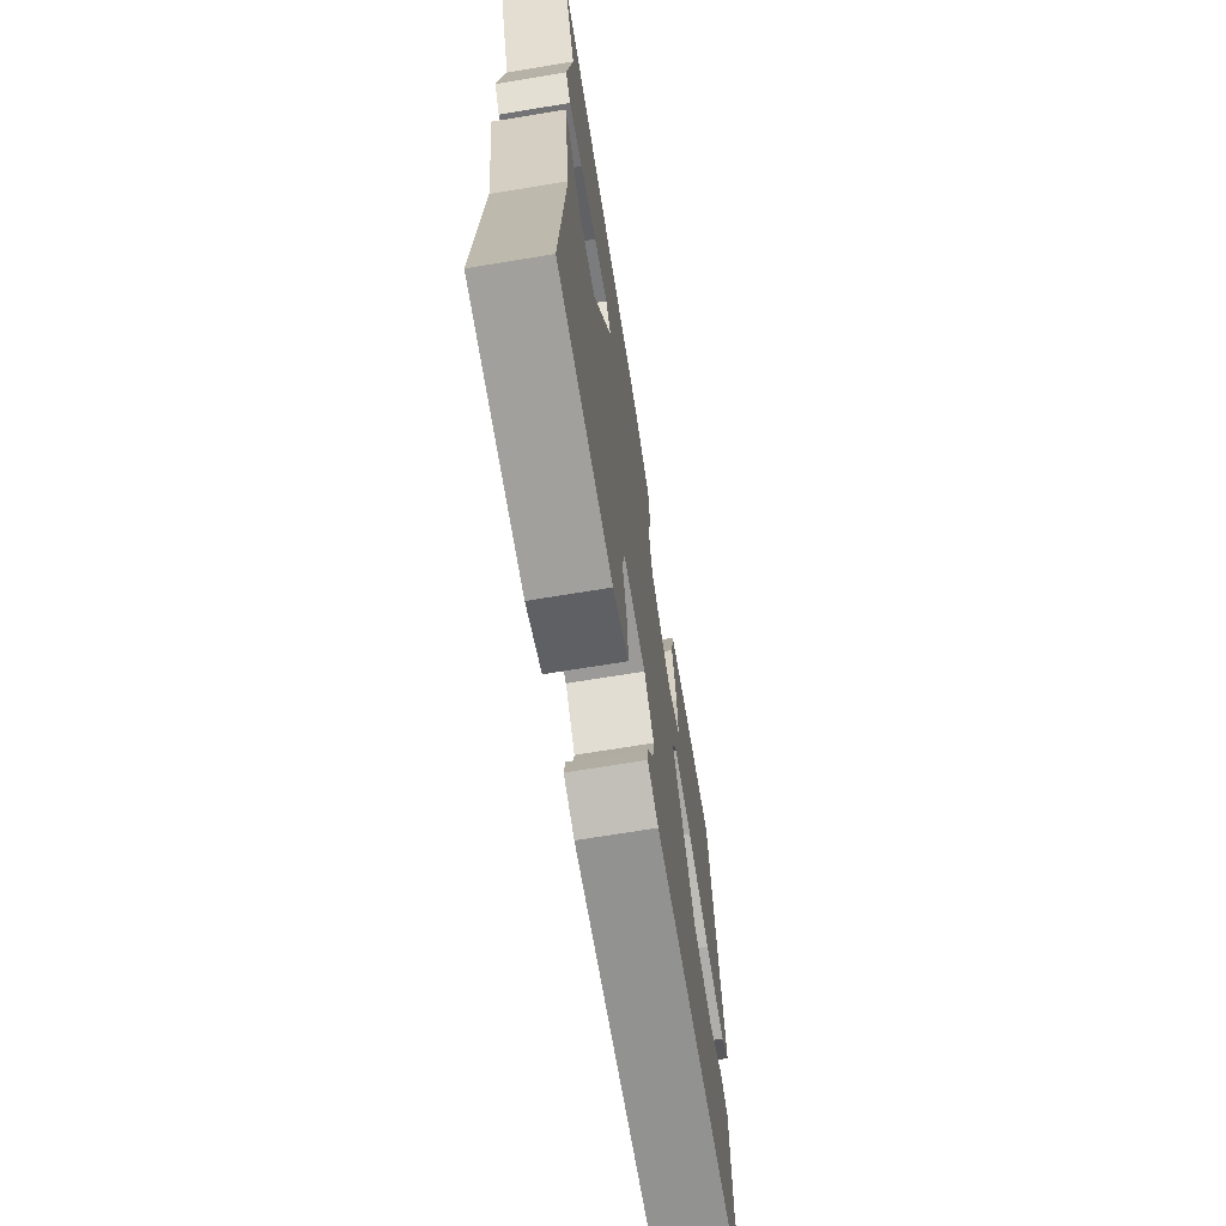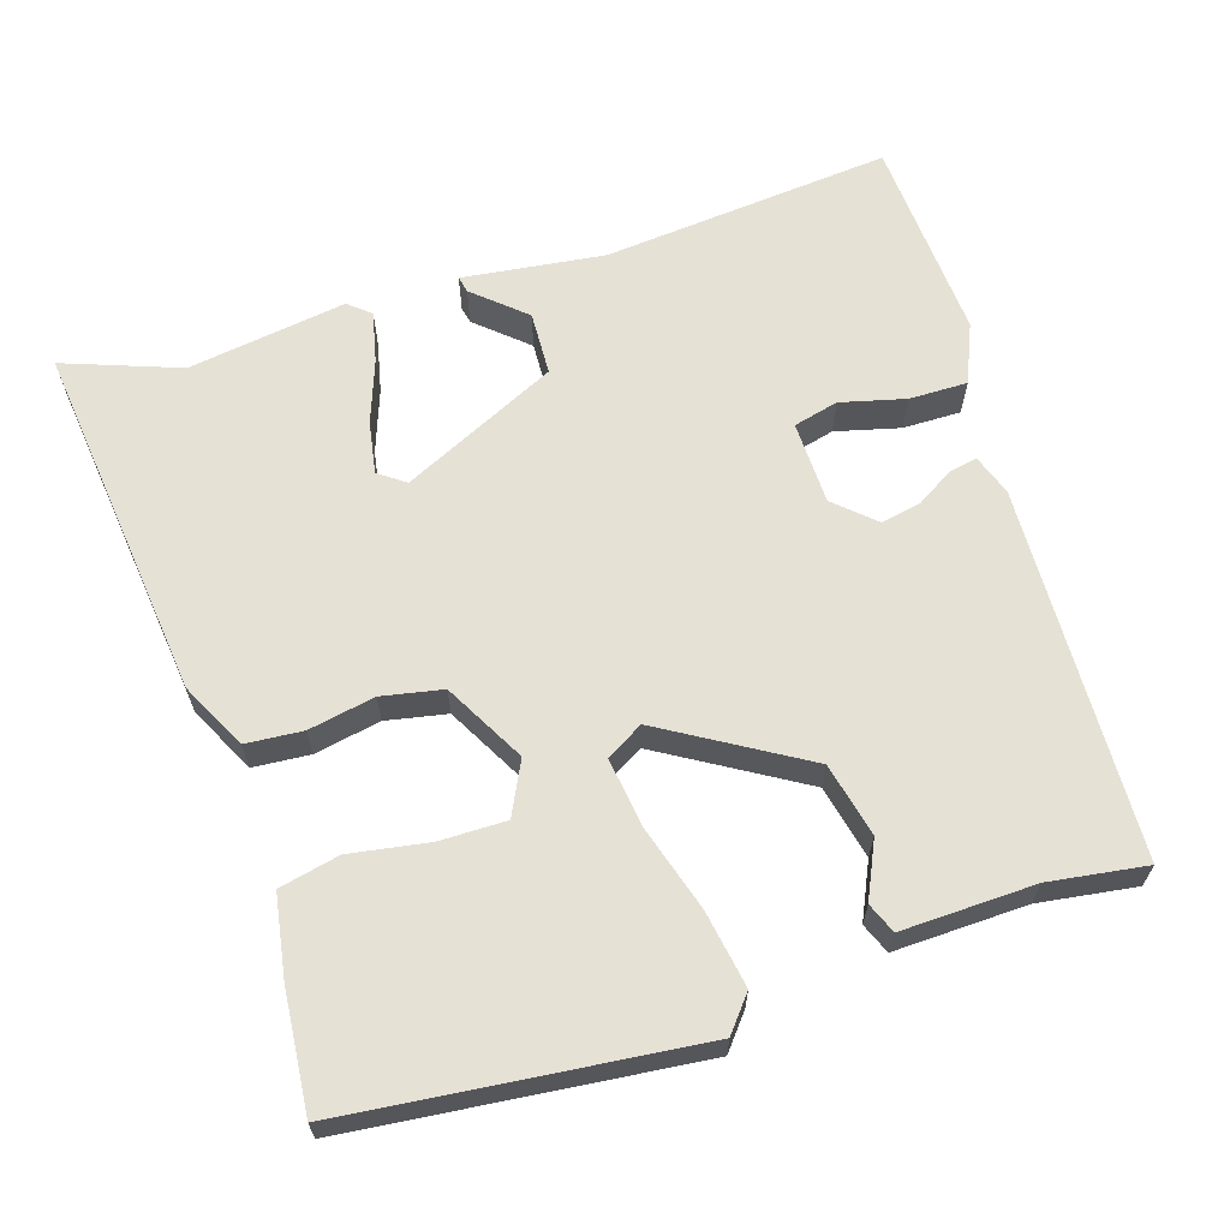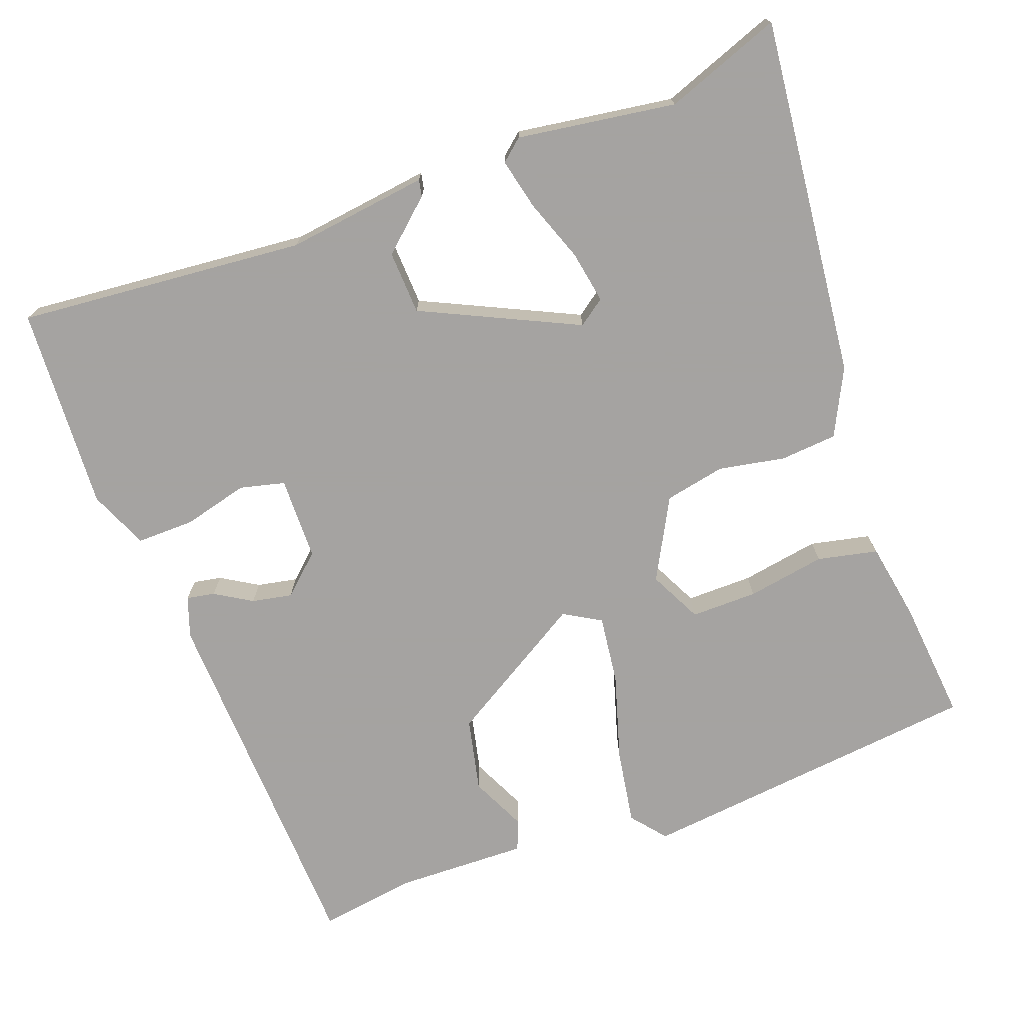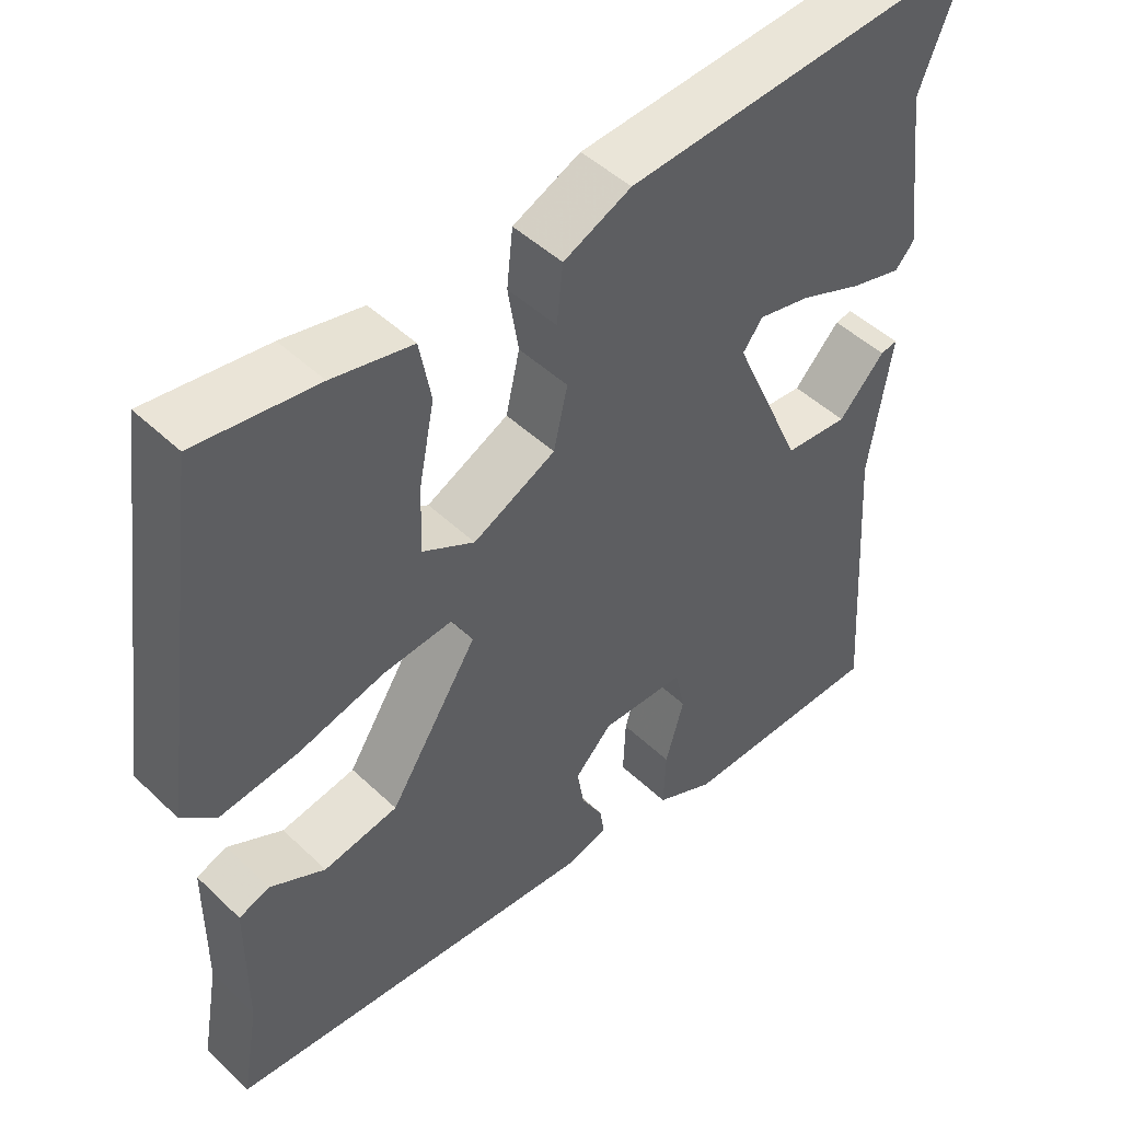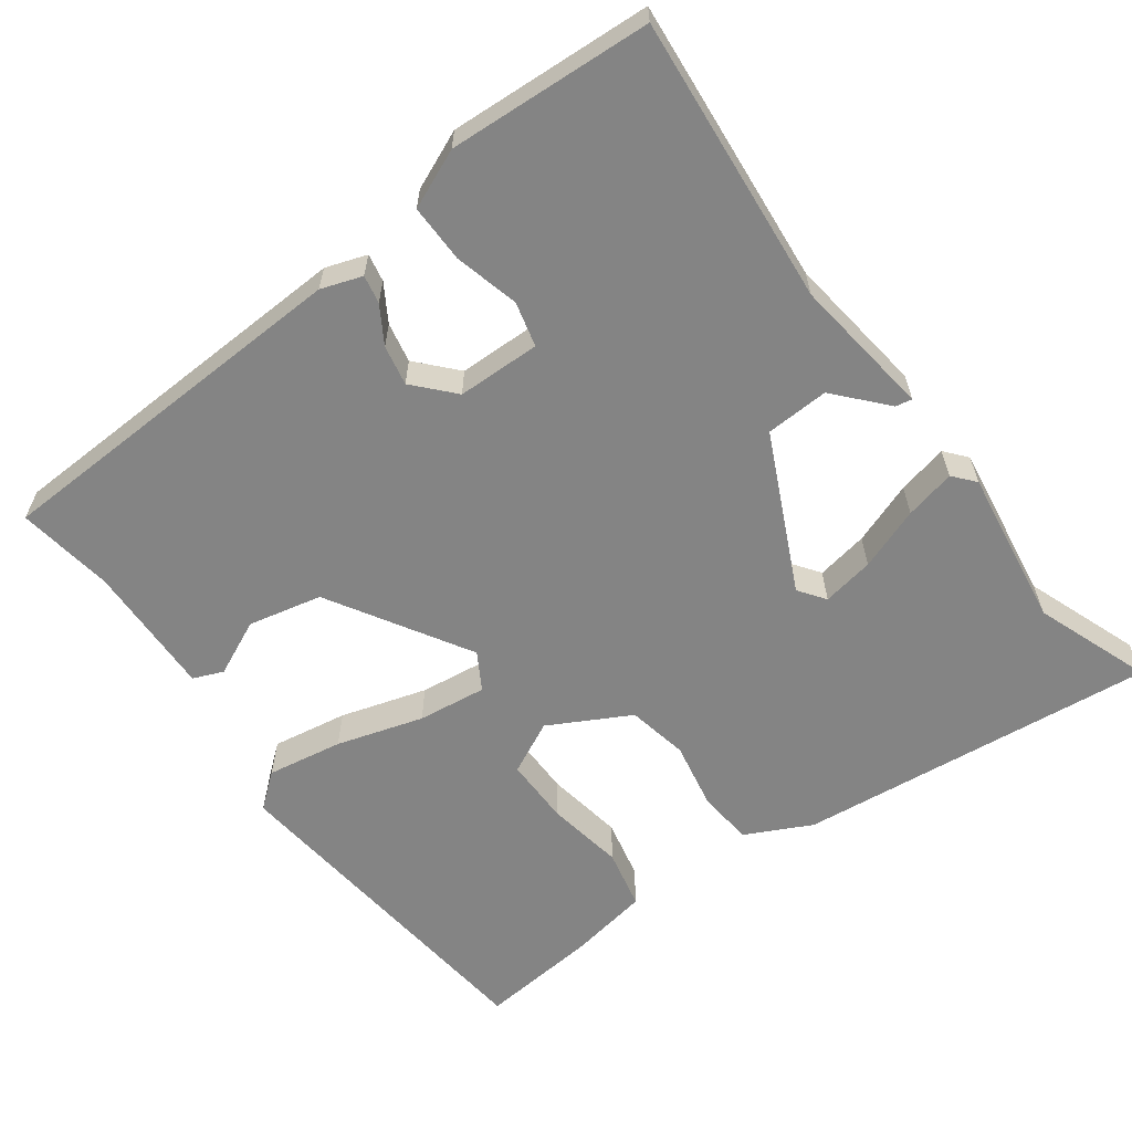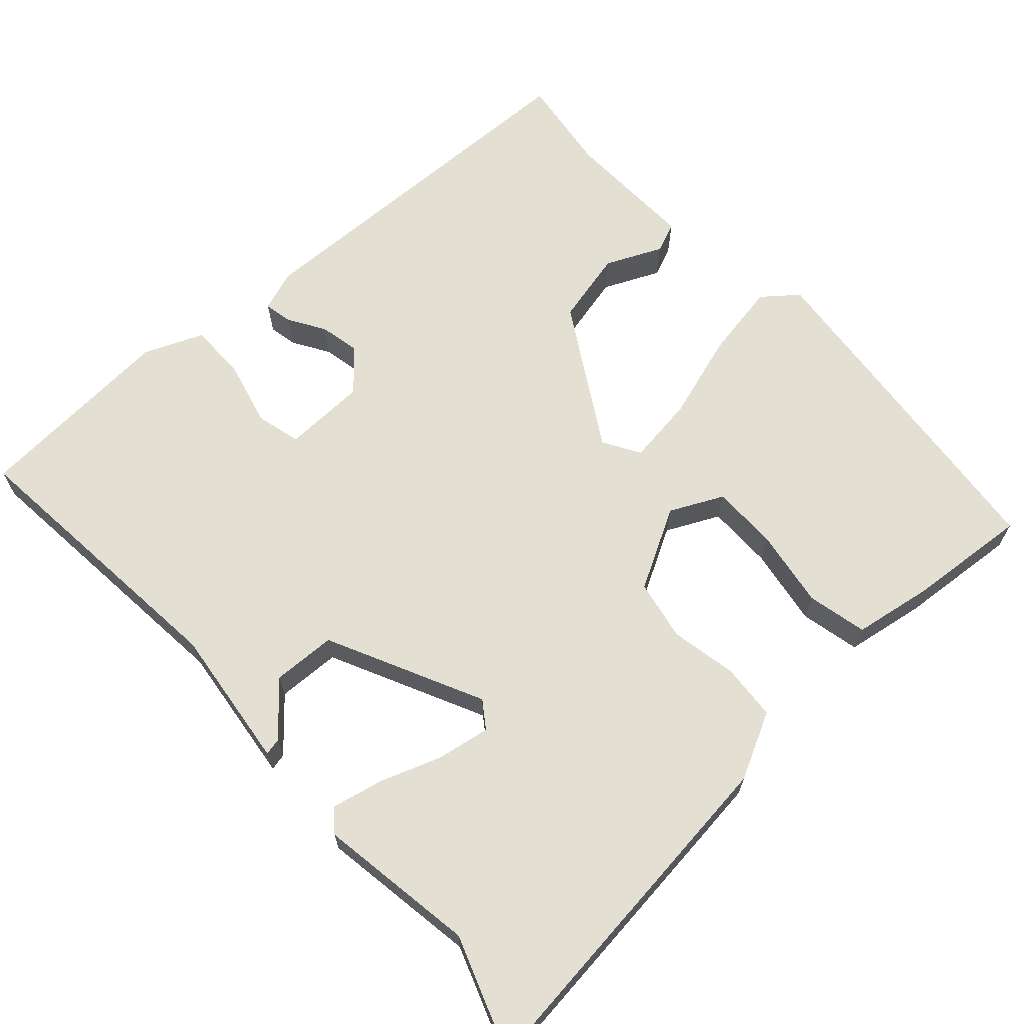
<metadata>
{"format":"obj","ext":"obj","renderer":"f3d","projection":"perspective","resolution":1024,"background":"white","views":[{"elev":-70.0,"azim":-80.7,"up":"+Z"},{"elev":64.2,"azim":70.7,"up":"+Y"},{"elev":-73.1,"azim":-71.2,"up":"+Y"},{"elev":47.1,"azim":137.0,"up":"+Z"},{"elev":-61.4,"azim":-145.2,"up":"+Y"},{"elev":66.5,"azim":-44.2,"up":"+Y"}]}
</metadata>
<code>
v -0.476 0.07 -0.499
v -0.452 0.07 -0.121
v -0.481 0.07 0.064
v -0.459 0.07 0.06
v -0.399 0.07 -0.004
v -0.316 0.07 0.002
v -0.225 0.07 0.208
v -0.251 0.07 0.242
v -0.319 0.07 0.228
v -0.4 0.07 0.196
v -0.466 0.07 0.179
v -0.491 0.07 0.207
v -0.466 0.07 0.415
v -0.526 0.07 0.565
v -0.054 0.07 0.527
v 0.034 0.07 0.486
v 0.042 0.07 0.412
v 0.028 0.07 0.325
v 0.046 0.07 0.246
v 0.153 0.07 0.192
v 0.221 0.07 0.228
v 0.218 0.07 0.315
v 0.198 0.07 0.417
v 0.213 0.07 0.496
v 0.317 0.07 0.517
v 0.474 0.07 0.536
v 0.535 0.07 0.085
v 0.491 0.07 0.047
v 0.391 0.07 0.061
v 0.277 0.07 0.092
v 0.187 0.07 0.101
v 0.16 0.07 0.052
v 0.275 0.07 -0.128
v 0.372 0.07 -0.147
v 0.444 0.07 -0.111
v 0.484 0.07 -0.126
v 0.484 0.07 -0.3
v 0.506 0.07 -0.426
v 0.021 0.07 -0.458
v -0.033 0.07 -0.441
v -0.027 0.07 -0.404
v 0.001 0.07 -0.355
v 0.01 0.07 -0.302
v -0.038 0.07 -0.252
v -0.147 0.07 -0.253
v -0.16 0.07 -0.312
v -0.136 0.07 -0.396
v -0.133 0.07 -0.472
v -0.209 0.07 -0.507
v -0.476 0 -0.499
v -0.452 0 -0.121
v -0.481 0 0.064
v -0.459 0 0.06
v -0.399 0 -0.004
v -0.316 0 0.002
v -0.225 0 0.208
v -0.251 0 0.242
v -0.319 0 0.228
v -0.4 0 0.196
v -0.466 0 0.179
v -0.491 0 0.207
v -0.466 0 0.415
v -0.526 0 0.565
v -0.054 0 0.527
v 0.034 0 0.486
v 0.042 0 0.412
v 0.028 0 0.325
v 0.046 0 0.246
v 0.153 0 0.192
v 0.221 0 0.228
v 0.218 0 0.315
v 0.198 0 0.417
v 0.213 0 0.496
v 0.317 0 0.517
v 0.474 0 0.536
v 0.535 0 0.085
v 0.491 0 0.047
v 0.391 0 0.061
v 0.277 0 0.092
v 0.187 0 0.101
v 0.16 0 0.052
v 0.275 0 -0.128
v 0.372 0 -0.147
v 0.444 0 -0.111
v 0.484 0 -0.126
v 0.484 0 -0.3
v 0.506 0 -0.426
v 0.021 0 -0.458
v -0.033 0 -0.441
v -0.027 0 -0.404
v 0.001 0 -0.355
v 0.01 0 -0.302
v -0.038 0 -0.252
v -0.147 0 -0.253
v -0.16 0 -0.312
v -0.136 0 -0.396
v -0.133 0 -0.472
v -0.209 0 -0.507
f 46 47 48 49
f 45 46 49 1
f 39 40 41 42
f 37 38 39 42
f 37 42 43
f 34 35 36 37
f 33 34 37 43
f 32 33 43 44
f 27 28 29 30
f 27 30 31
f 26 27 31
f 25 26 31
f 22 23 24 25
f 21 22 25
f 21 25 31
f 20 21 31 32
f 15 16 17 18
f 13 14 15 18
f 13 18 19
f 9 10 11 12
f 8 9 12 13
f 2 3 4 5
f 45 1 2 5
f 45 5 6
f 44 45 6 7
f 32 44 7
f 20 32 7 8
f 8 13 19 20
f 98 97 96 95
f 50 98 95 94
f 91 90 89 88
f 91 88 87 86
f 92 91 86
f 86 85 84 83
f 92 86 83 82
f 93 92 82 81
f 79 78 77 76
f 80 79 76
f 80 76 75
f 80 75 74
f 74 73 72 71
f 74 71 70
f 80 74 70
f 81 80 70 69
f 67 66 65 64
f 67 64 63 62
f 68 67 62
f 61 60 59 58
f 62 61 58 57
f 54 53 52 51
f 54 51 50 94
f 55 54 94
f 56 55 94 93
f 56 93 81
f 57 56 81 69
f 69 68 62 57
f 1 50 51 2
f 2 51 52 3
f 3 52 53 4
f 4 53 54 5
f 5 54 55 6
f 6 55 56 7
f 7 56 57 8
f 8 57 58 9
f 9 58 59 10
f 10 59 60 11
f 11 60 61 12
f 12 61 62 13
f 13 62 63 14
f 14 63 64 15
f 15 64 65 16
f 16 65 66 17
f 17 66 67 18
f 18 67 68 19
f 19 68 69 20
f 20 69 70 21
f 21 70 71 22
f 22 71 72 23
f 23 72 73 24
f 24 73 74 25
f 25 74 75 26
f 26 75 76 27
f 27 76 77 28
f 28 77 78 29
f 29 78 79 30
f 30 79 80 31
f 31 80 81 32
f 32 81 82 33
f 33 82 83 34
f 34 83 84 35
f 35 84 85 36
f 36 85 86 37
f 37 86 87 38
f 38 87 88 39
f 39 88 89 40
f 40 89 90 41
f 41 90 91 42
f 42 91 92 43
f 43 92 93 44
f 44 93 94 45
f 45 94 95 46
f 46 95 96 47
f 47 96 97 48
f 48 97 98 49
f 49 98 50 1

</code>
